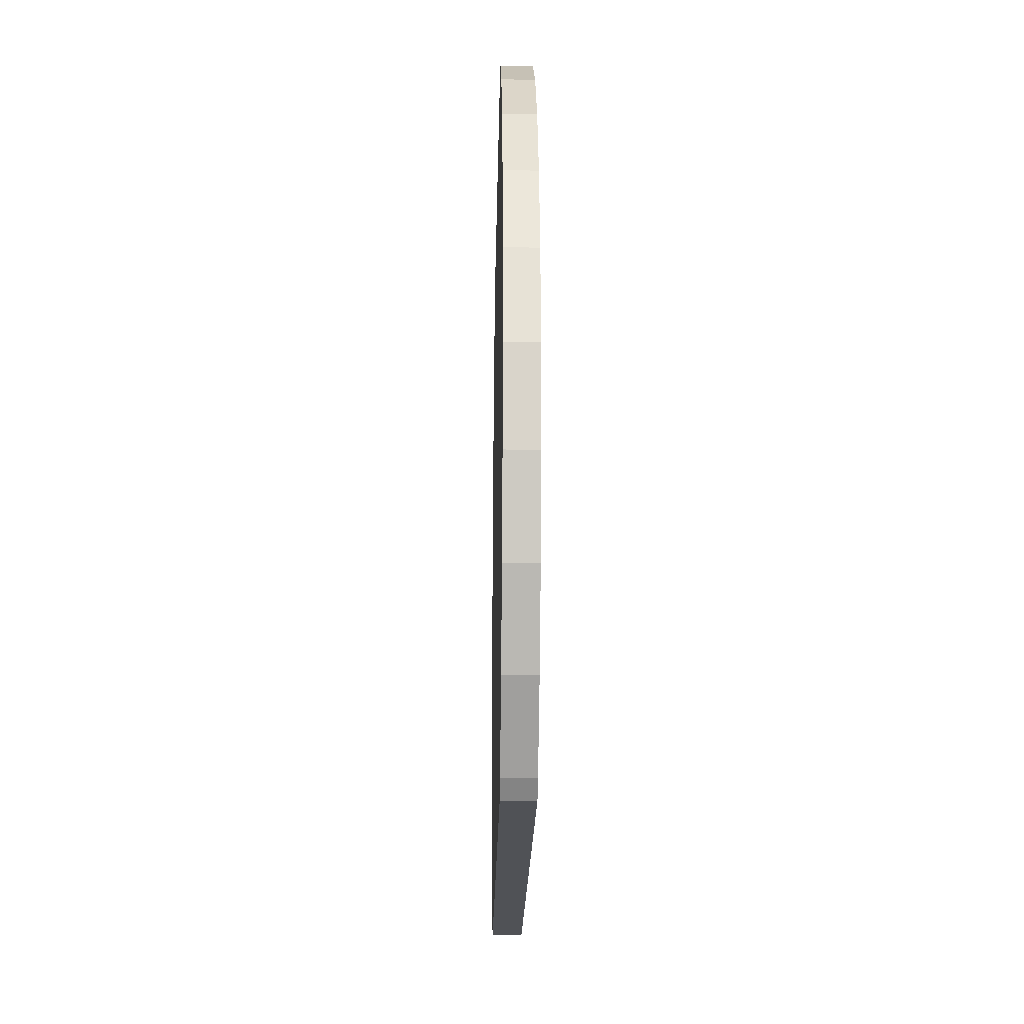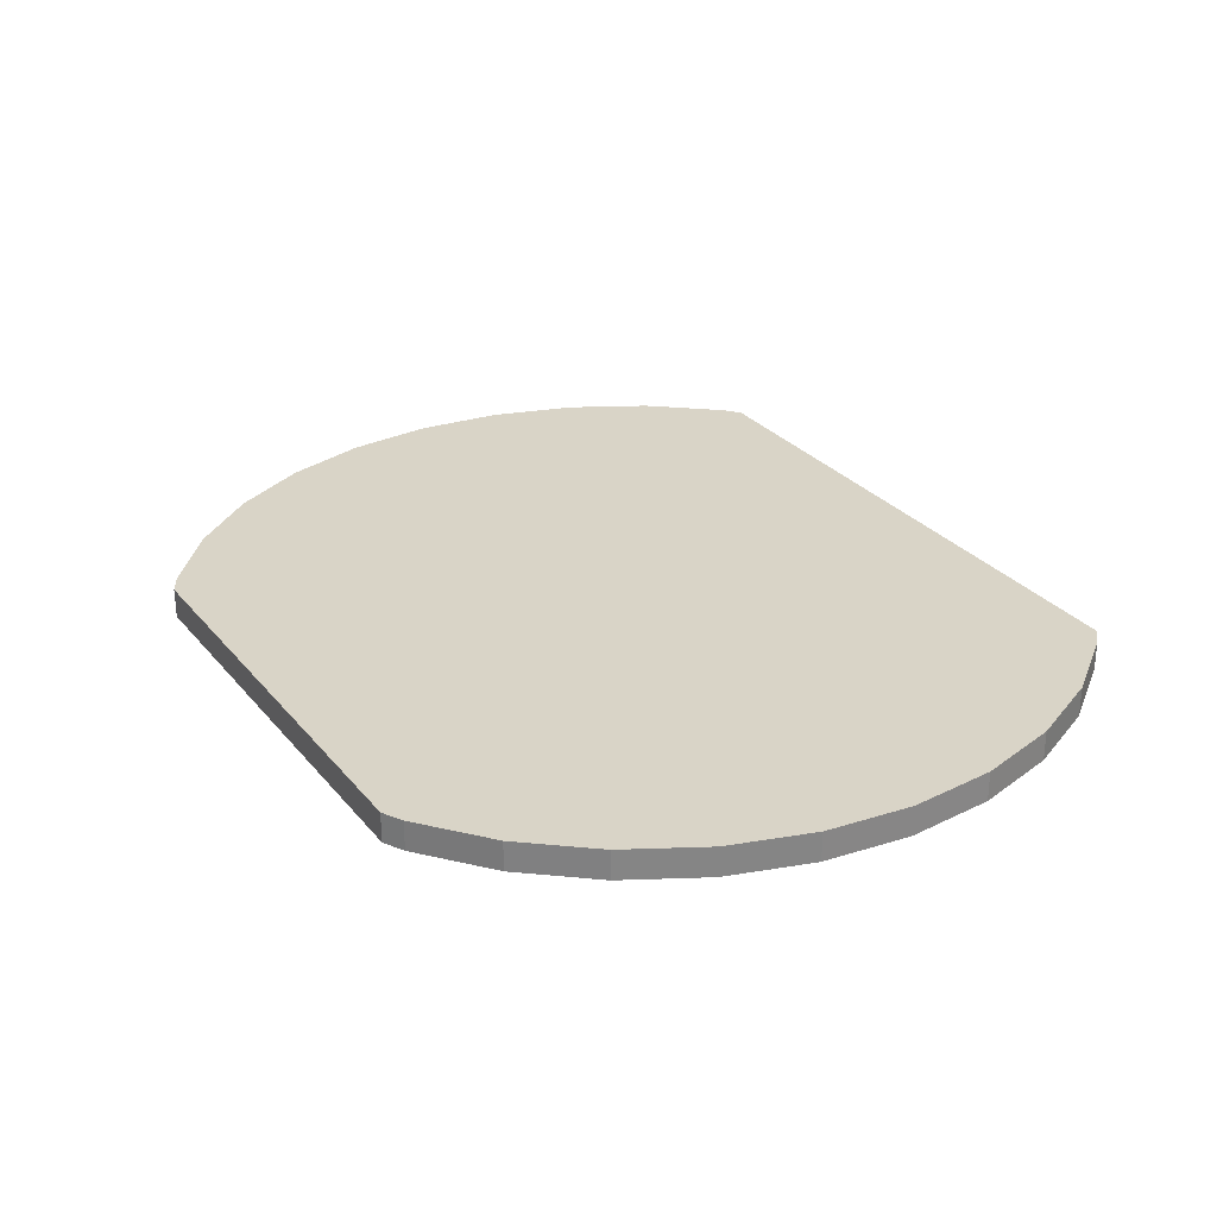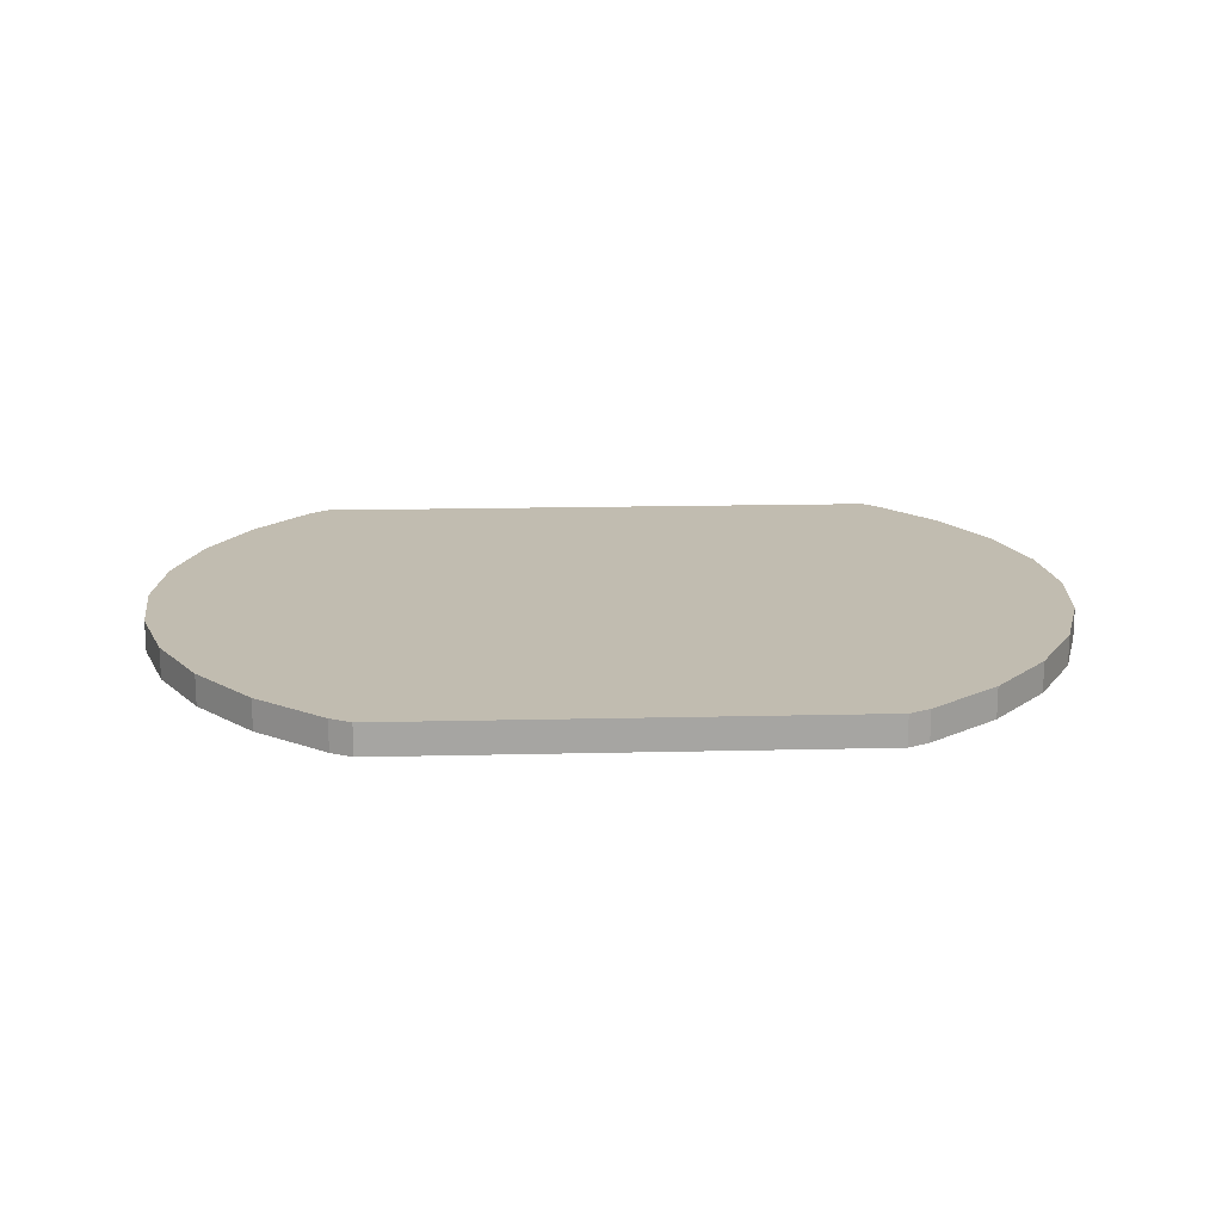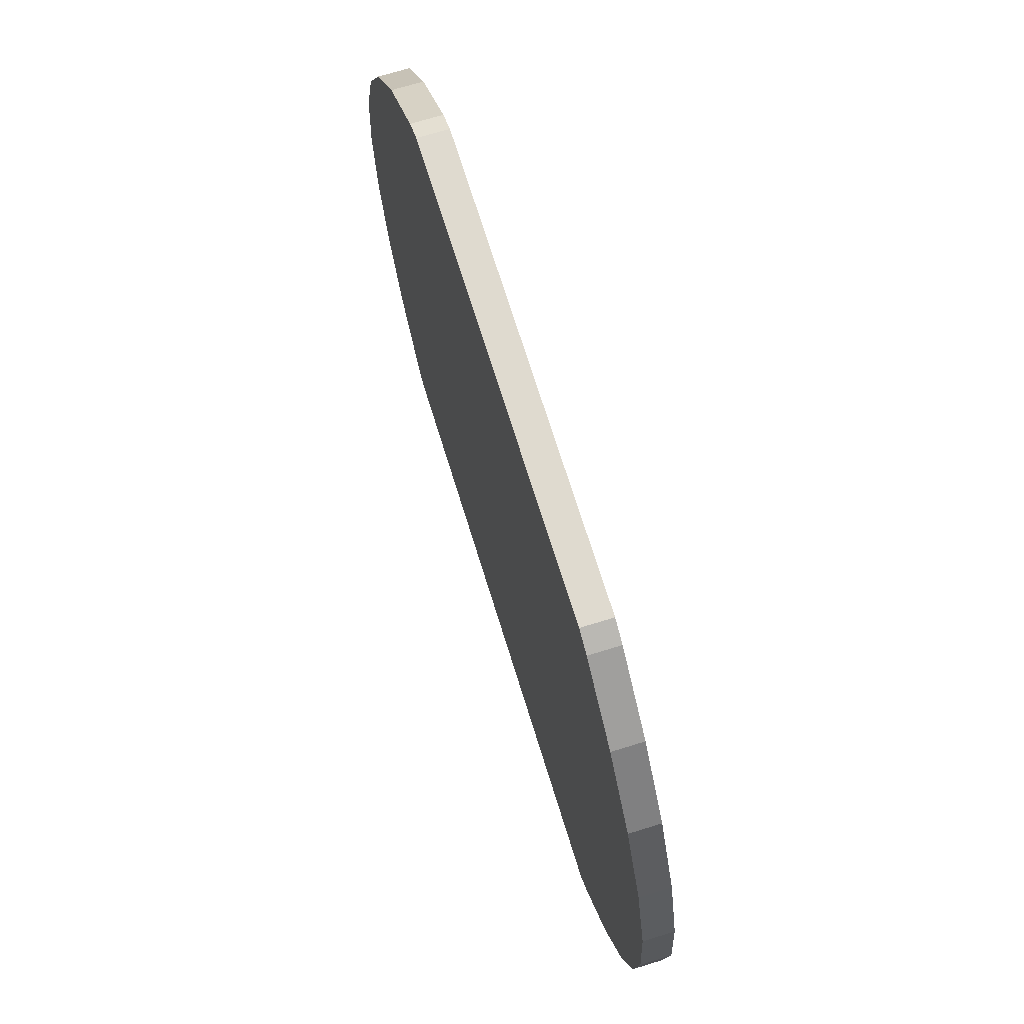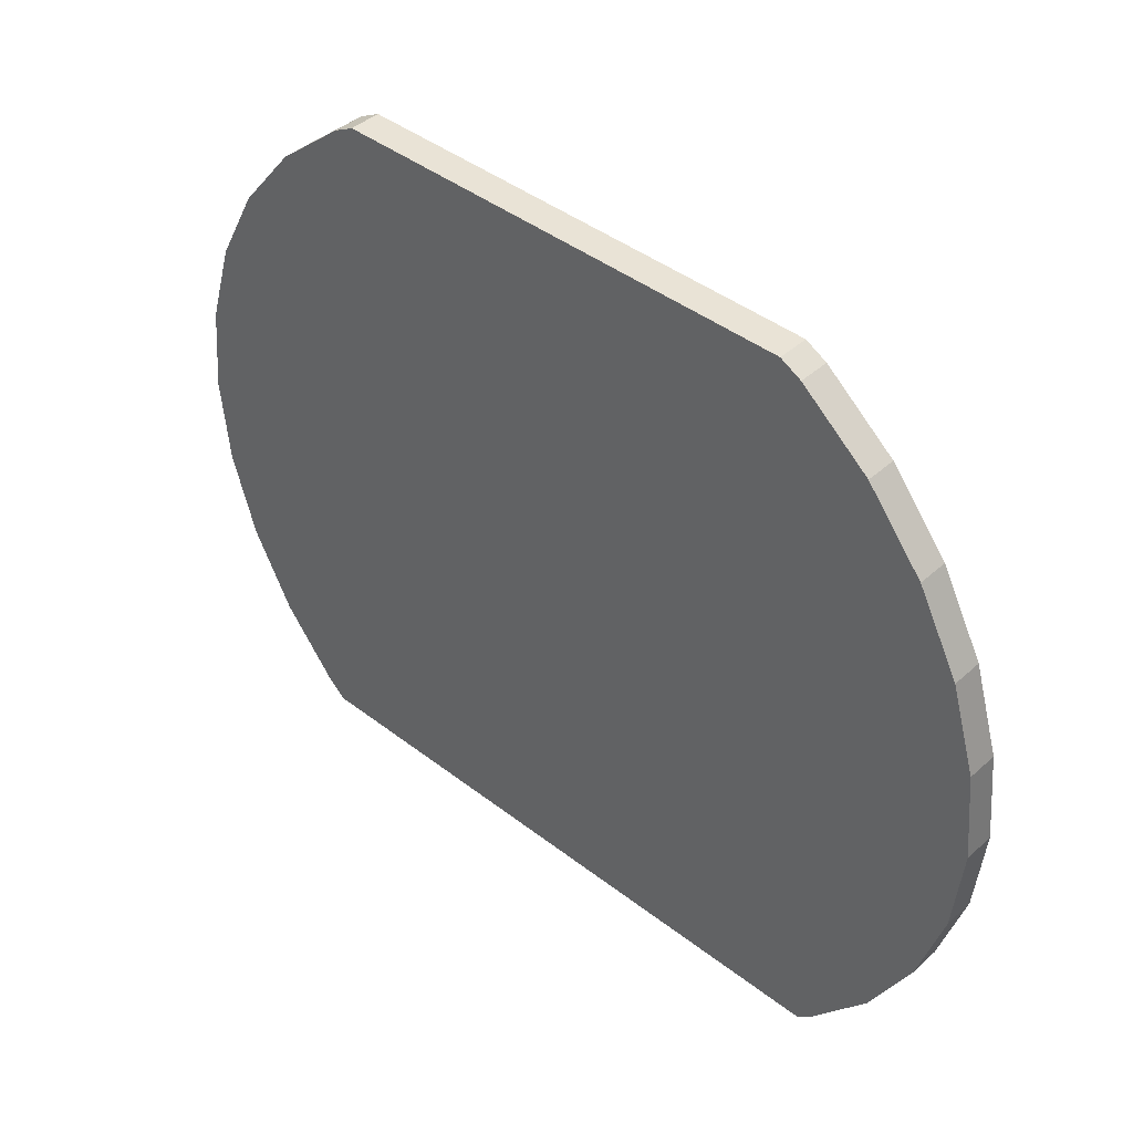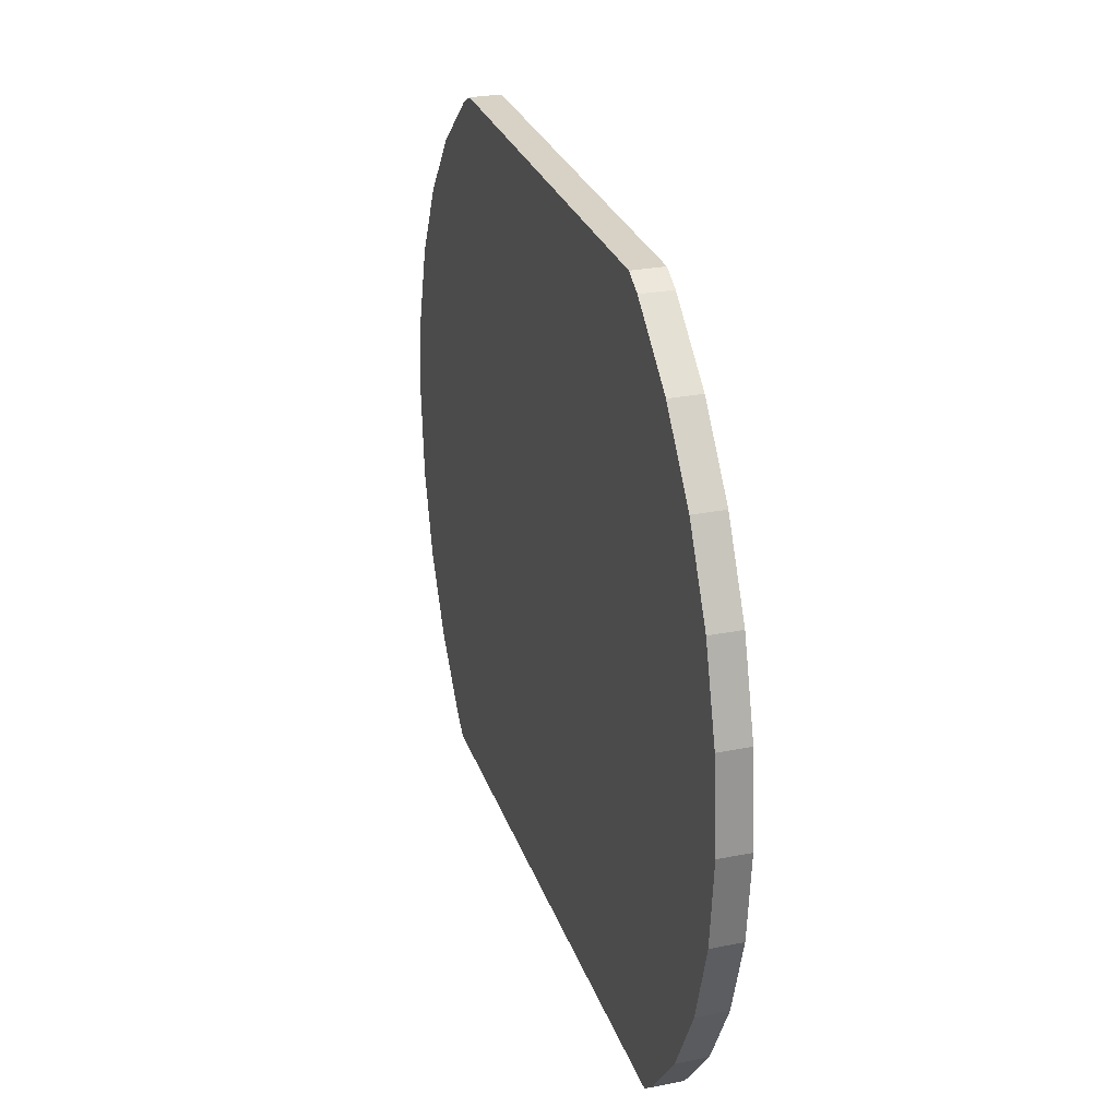
<metadata>
{"format":"obj","ext":"obj","renderer":"f3d","projection":"perspective","resolution":1024,"background":"white","views":[{"elev":-20.6,"azim":-91.0,"up":"+Z"},{"elev":28.5,"azim":58.9,"up":"+Y"},{"elev":16.6,"azim":-2.8,"up":"+Y"},{"elev":70.7,"azim":-107.2,"up":"+Z"},{"elev":42.1,"azim":42.9,"up":"+Z"},{"elev":27.4,"azim":73.1,"up":"+Z"}]}
</metadata>
<code>
o Cylinder.001
v 0.3298 0.03121 -0.3298
v 0.3878 0 -0.2591
v 0.3298 0 -0.3298
v 0.3878 0.03121 -0.2591
v 0.4309 0 -0.1785
v 0.4309 0.03121 -0.1785
v 0.4575 0 -0.091
v 0.4575 0.03121 -0.091
v 0.4664 0 0
v 0.4664 0.03121 0
v 0.4575 -0 0.091
v 0.4575 0.03121 0.091
v 0.4309 -0 0.1785
v 0.4309 0.03121 0.1785
v 0.3878 -0 0.2591
v 0.3878 0.03121 0.2591
v 0.3298 -0 0.3298
v 0.3298 0.03121 0.3298
v 0.2591 -0 0.3878
v 0.2591 0.03121 0.3878
v 0.2376 0.008329 0.3993
v -0.2591 0.03121 0.3878
v -0.3298 -0 0.3298
v -0.2591 -0 0.3878
v -0.4664 0.03121 0
v -0.4575 0 -0.091
v -0.4664 0 0
v -0.4575 0.03121 -0.091
v -0.4309 0 -0.1785
v -0.4309 0.03121 -0.1785
v -0.3878 0 -0.2591
v -0.2376 0.03121 0.3993
v -0.2376 -0 0.3993
v 0.2376 -0 0.3993
v 0.2376 0.03121 0.3993
v -0.3298 0.03121 0.3298
v -0.3878 0.03121 -0.2591
v -0.4575 0.03121 0.091
v -0.4575 -0 0.091
v -0.4309 -0 0.1785
v -0.4309 0.03121 0.1785
v -0.3878 -0 0.2591
v -0.3878 0.03121 0.2591
v -0.3298 0 -0.3298
v -0.3122 0 -0.3449
v 0.3122 0 -0.3449
v -0.3122 0.03121 -0.3449
v 0.3122 0.03121 -0.3449
v -0.3317 0.03121 -0.2216
v -0.3298 0.03121 -0.3298
v -0.2821 0.03121 -0.2821
v -0.1981 0.03121 -0.3442
v -0.2216 0.03121 -0.3317
f 26 44 45
f 26 46 3
f 26 34 33
f 32 35 49
f 1 48 52
f 18 52 49 20
f 1 2 3
f 4 5 2
f 6 7 5
f 8 9 7
f 10 11 9
f 12 13 11
f 14 15 13
f 16 17 15
f 18 19 17
f 20 21 19
f 22 23 24
f 25 26 27
f 28 29 26
f 30 31 29
f 32 24 33
f 1 4 2
f 4 6 5
f 6 8 7
f 8 10 9
f 10 12 11
f 12 14 13
f 14 16 15
f 16 18 17
f 18 20 19
f 34 19 21
f 20 35 21
f 22 36 23
f 25 28 26
f 28 30 29
f 30 37 31
f 32 22 24
f 38 39 40 41
f 41 40 42 43
f 26 29 31
f 26 31 44
f 26 45 46
f 26 3 2
f 26 2 5
f 26 5 7
f 26 7 9
f 26 9 11
f 26 11 13
f 26 13 15
f 26 15 17
f 26 17 19
f 26 19 34
f 26 33 24
f 26 24 23
f 26 23 42
f 26 42 40
f 26 40 39
f 26 39 27
f 45 47 48 46
f 38 49 25
f 49 28 25
f 44 50 47 45
f 41 49 38
f 37 30 49
f 30 28 49
f 41 43 49
f 43 36 49
f 36 22 49
f 22 32 49
f 35 20 49
f 51 50 37 49
f 52 53 51
f 52 51 49
f 21 35 32 33
f 31 37 50 44
f 25 27 39 38
f 16 52 18
f 47 53 52
f 16 14 52
f 14 12 52
f 12 10 52
f 10 8 52
f 8 6 52
f 6 4 52
f 4 1 52
f 48 47 52
f 53 47 51
f 47 50 51
f 48 1 3 46
f 34 21 33
f 43 42 23 36

</code>
